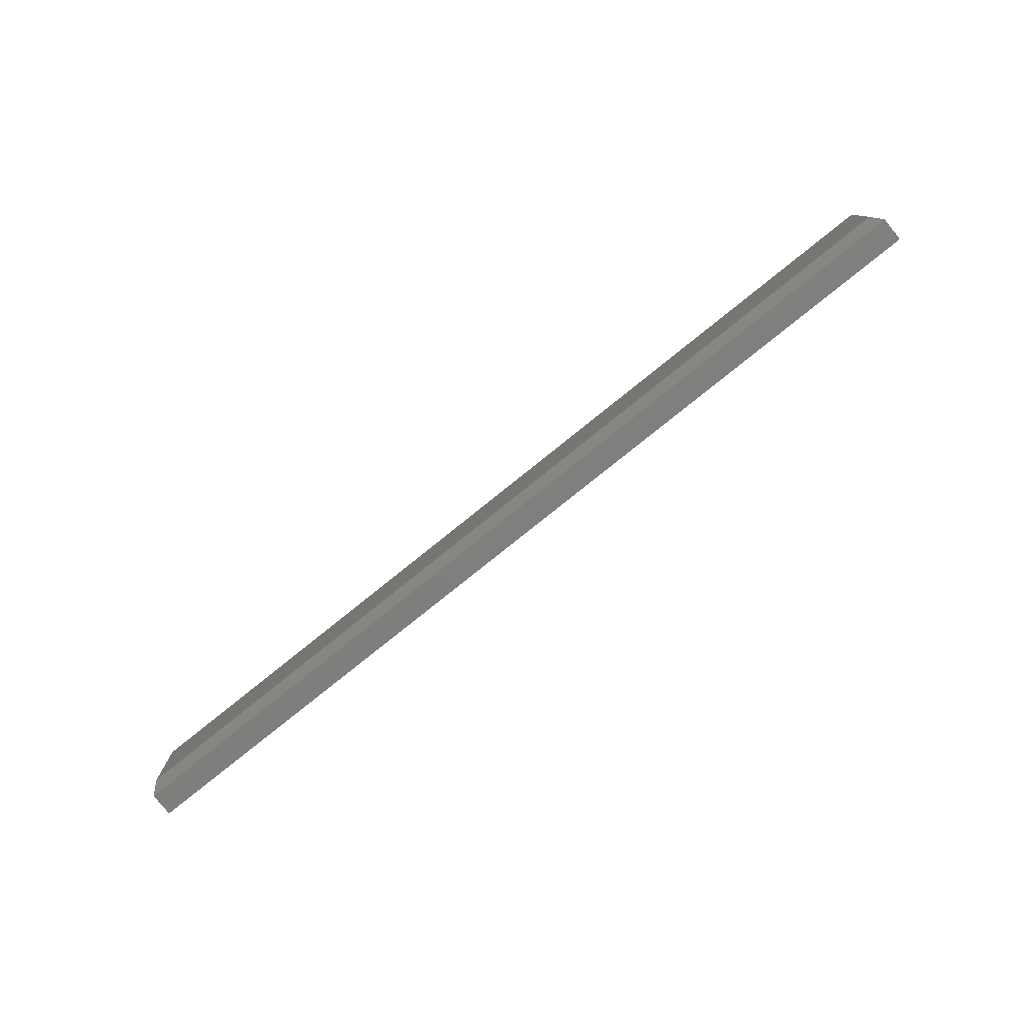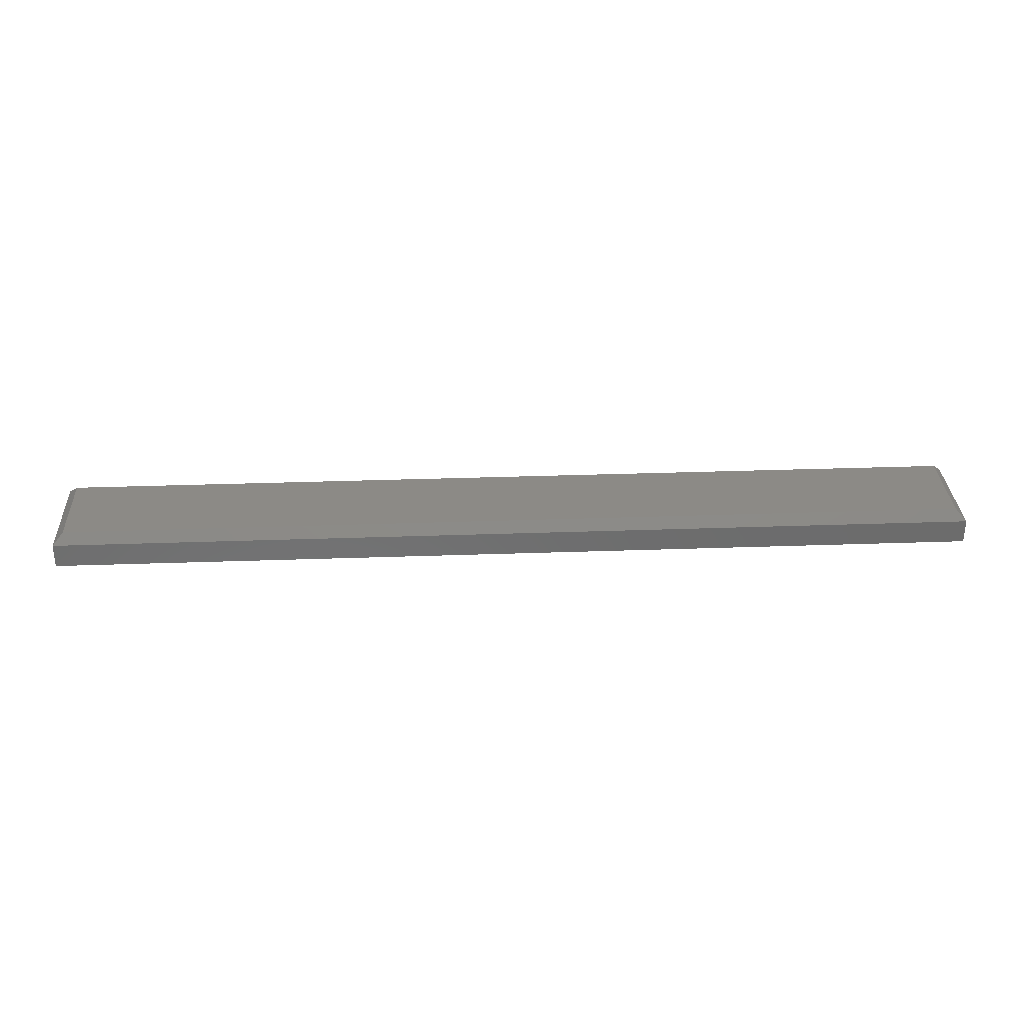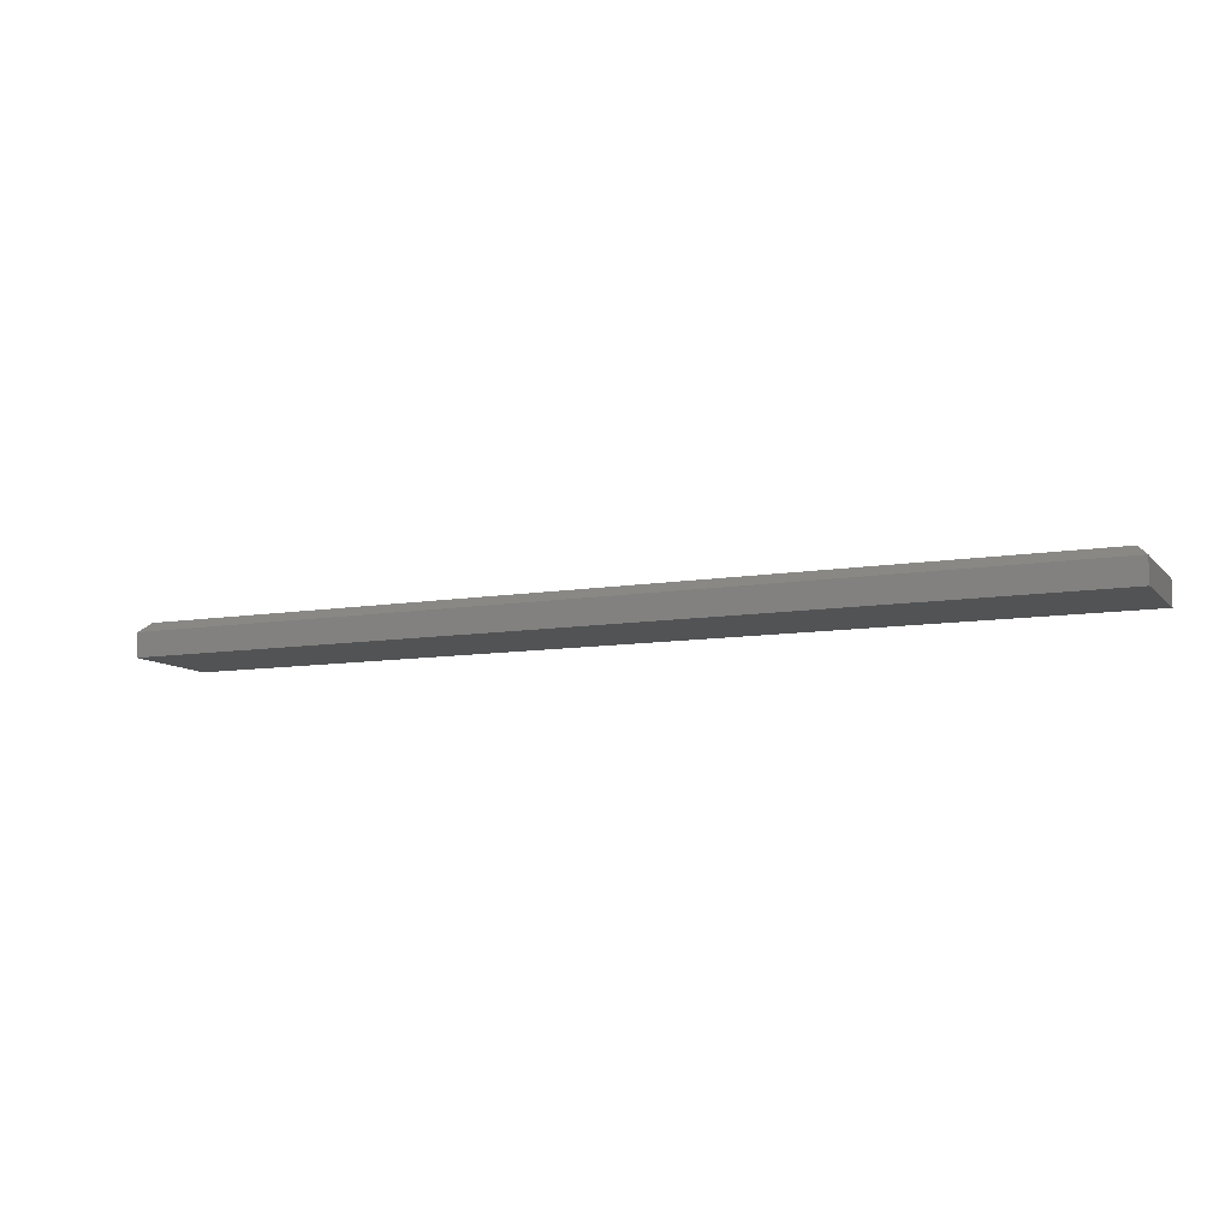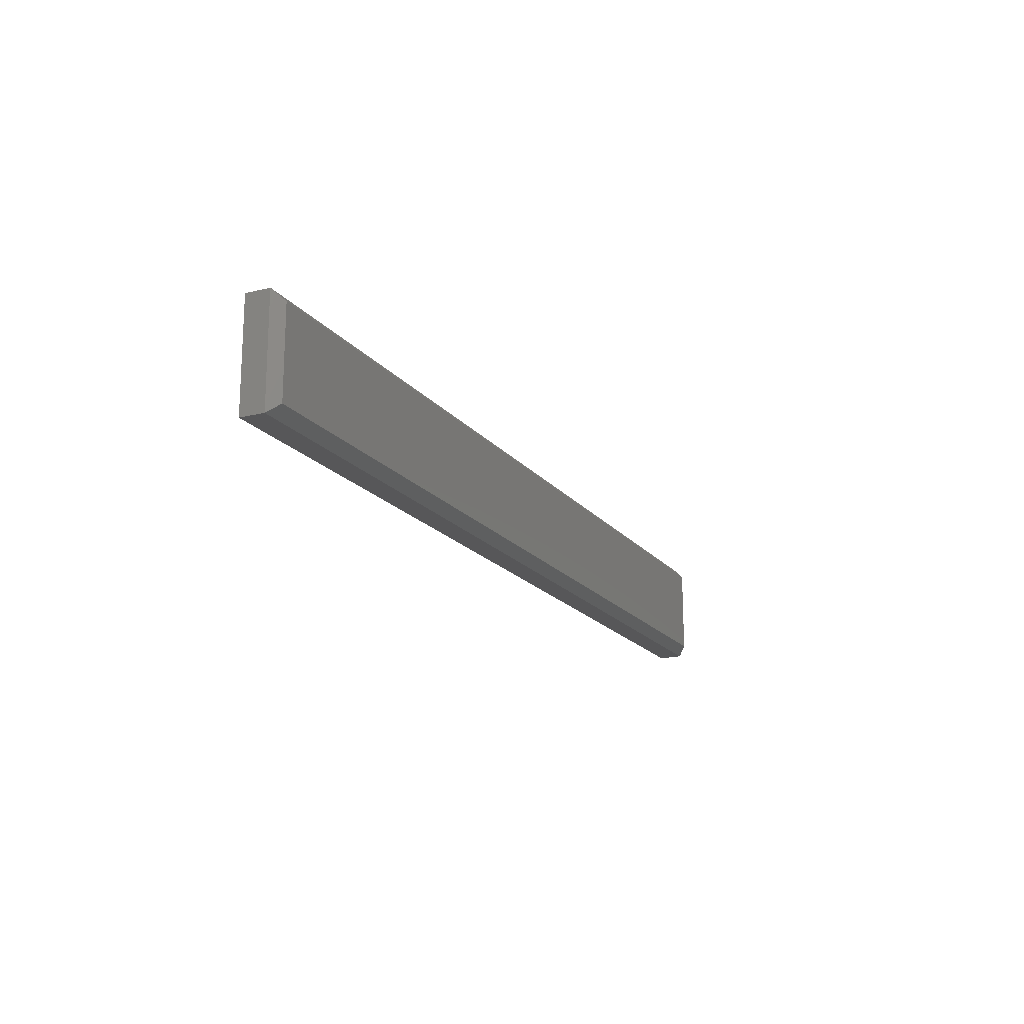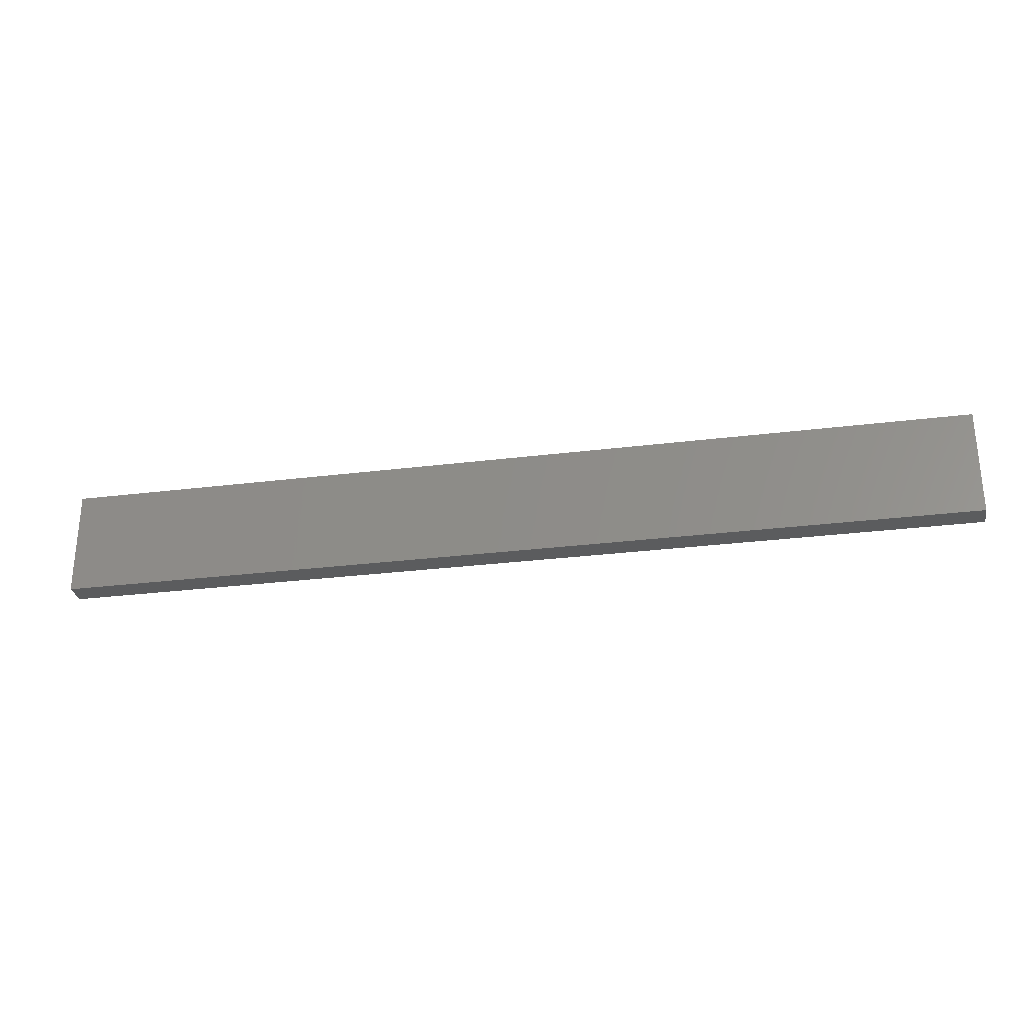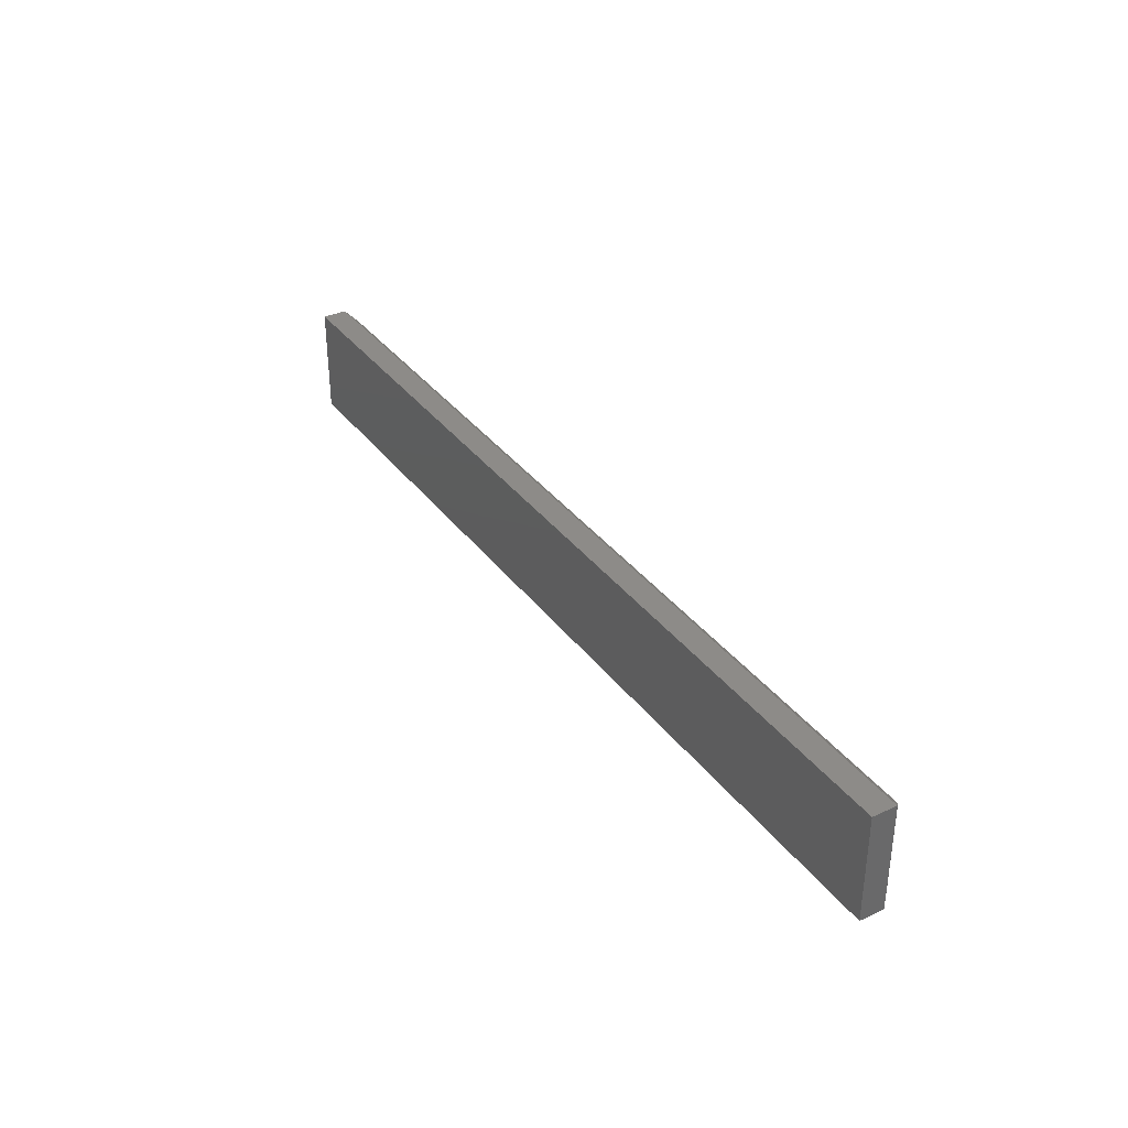
<metadata>
{"format":"stl","ext":"stl","renderer":"f3d","projection":"perspective","resolution":1024,"background":"white","views":[{"elev":-78.8,"azim":-141.2,"up":"+Z"},{"elev":31.4,"azim":177.1,"up":"+Y"},{"elev":-9.5,"azim":-156.2,"up":"+Y"},{"elev":-17.8,"azim":115.6,"up":"+Z"},{"elev":-28.5,"azim":10.7,"up":"+Z"},{"elev":34.9,"azim":58.5,"up":"+Z"}]}
</metadata>
<code>
# stl→obj: 12 verts, 20 faces
v -0.7344 2.602e-18 -0.07031
v -0.7344 1.051e-17 0.07212
v 0.7344 1.657e-16 -0.07031
v 0.7344 1.736e-16 0.07212
v -0.75 -0.05469 0.08775
v -0.75 -0.01562 0.08775
v -0.75 -0.05469 -0.08594
v -0.75 -0.01562 -0.08594
v 0.75 -0.05469 0.08775
v 0.75 -0.01562 0.08775
v 0.75 -0.05469 -0.08594
v 0.75 -0.01562 -0.08594
f 1 2 3
f 3 2 4
f 5 6 7
f 7 6 8
f 9 10 5
f 5 10 6
f 11 12 9
f 9 12 10
f 7 8 11
f 11 8 12
f 10 4 6
f 6 4 2
f 12 3 10
f 10 3 4
f 8 1 12
f 12 1 3
f 6 2 8
f 8 2 1
f 7 11 5
f 5 11 9

</code>
